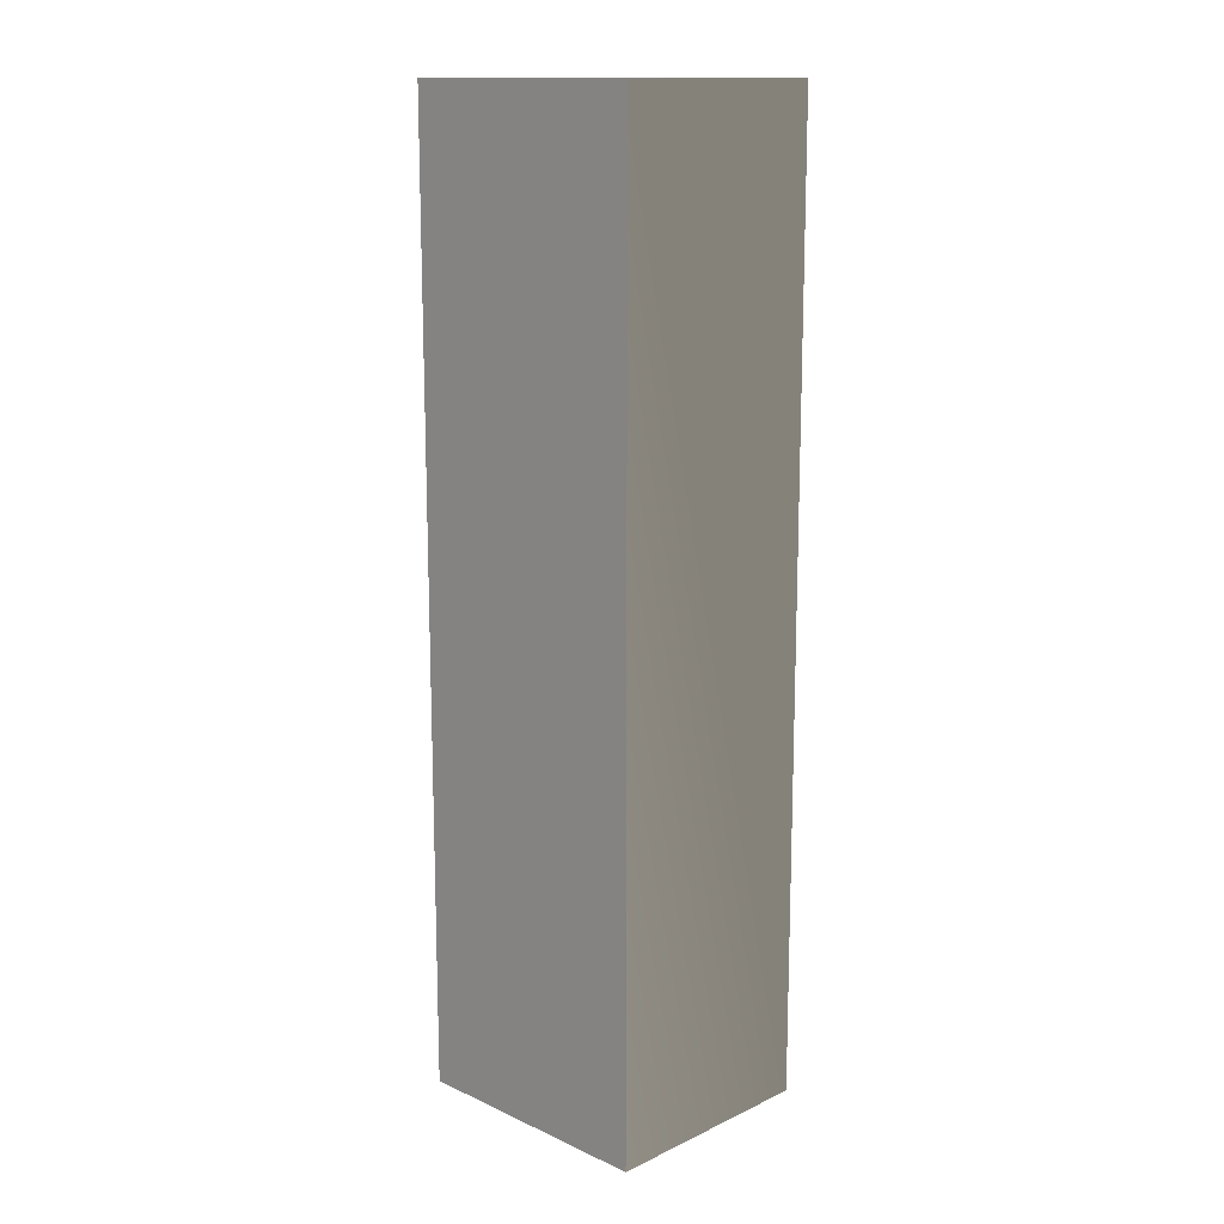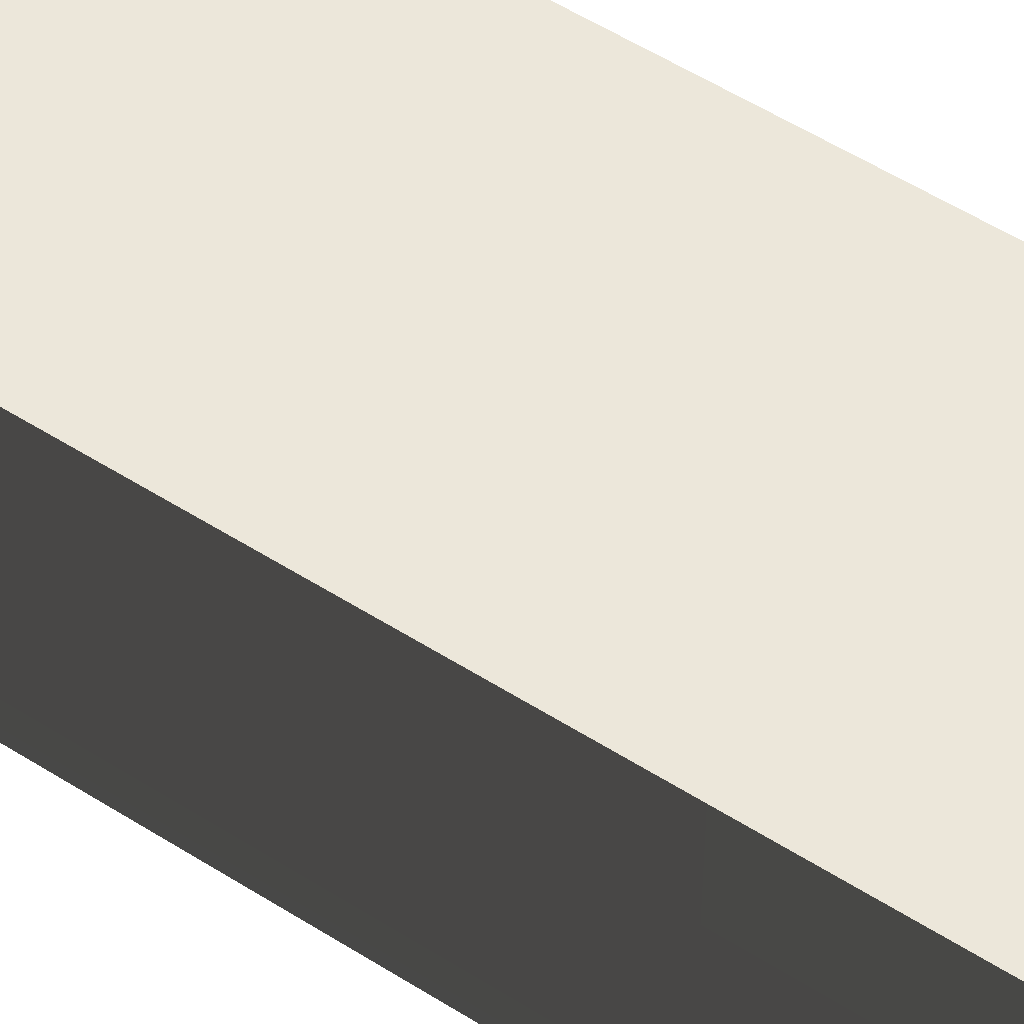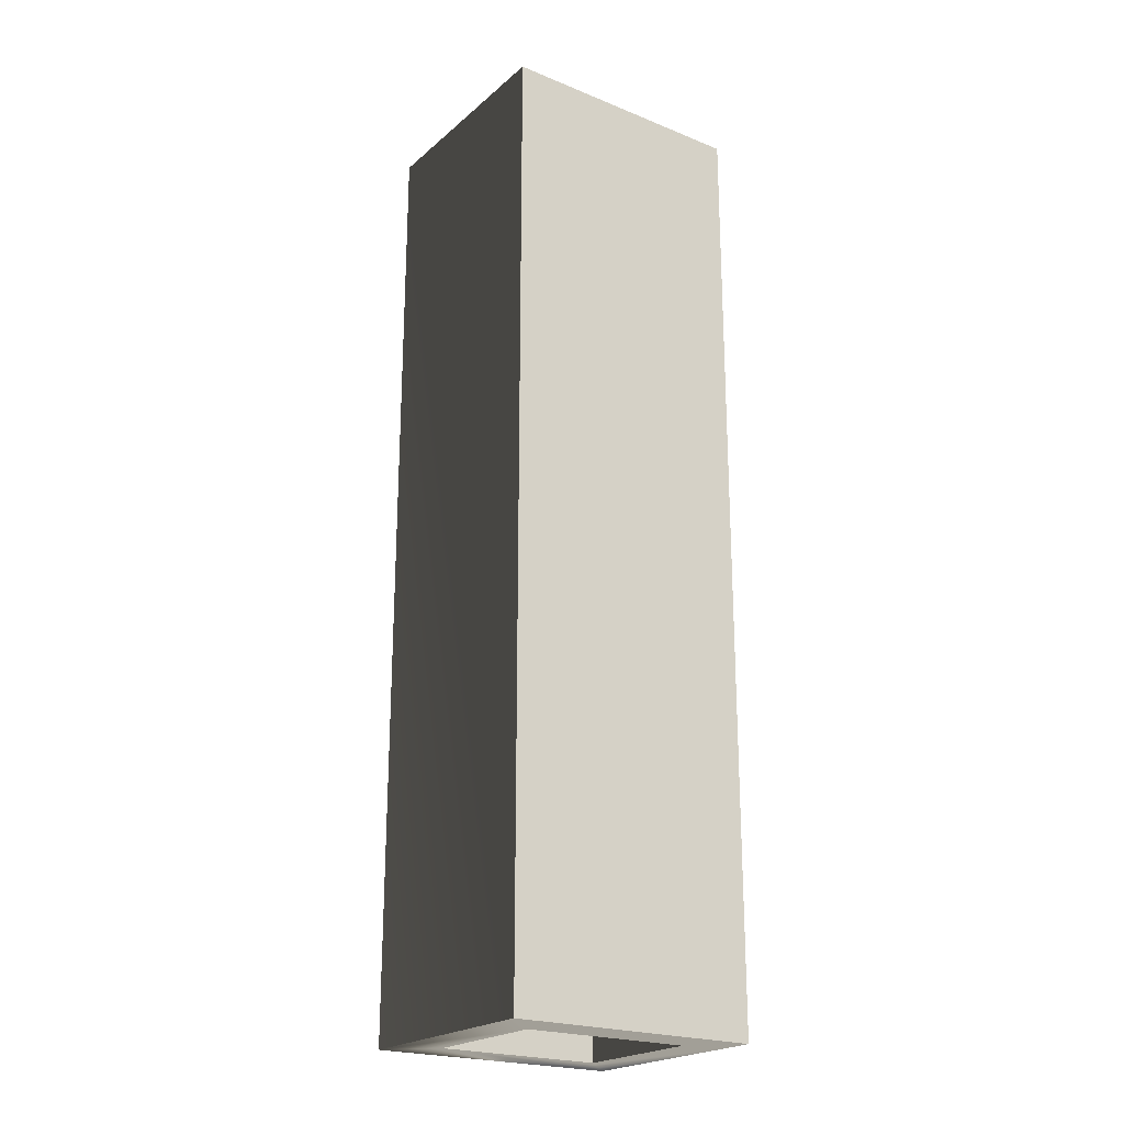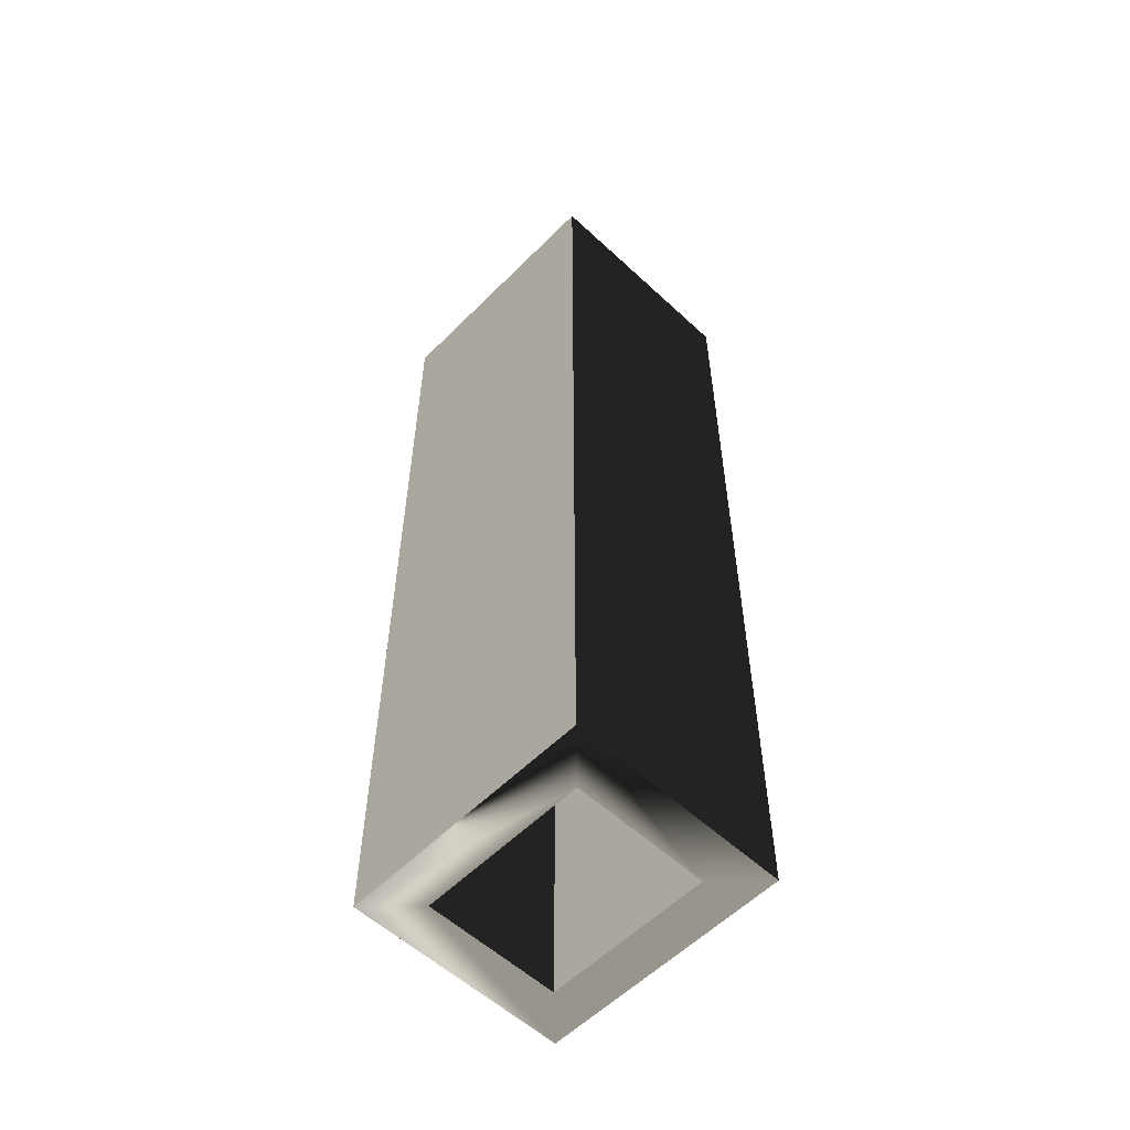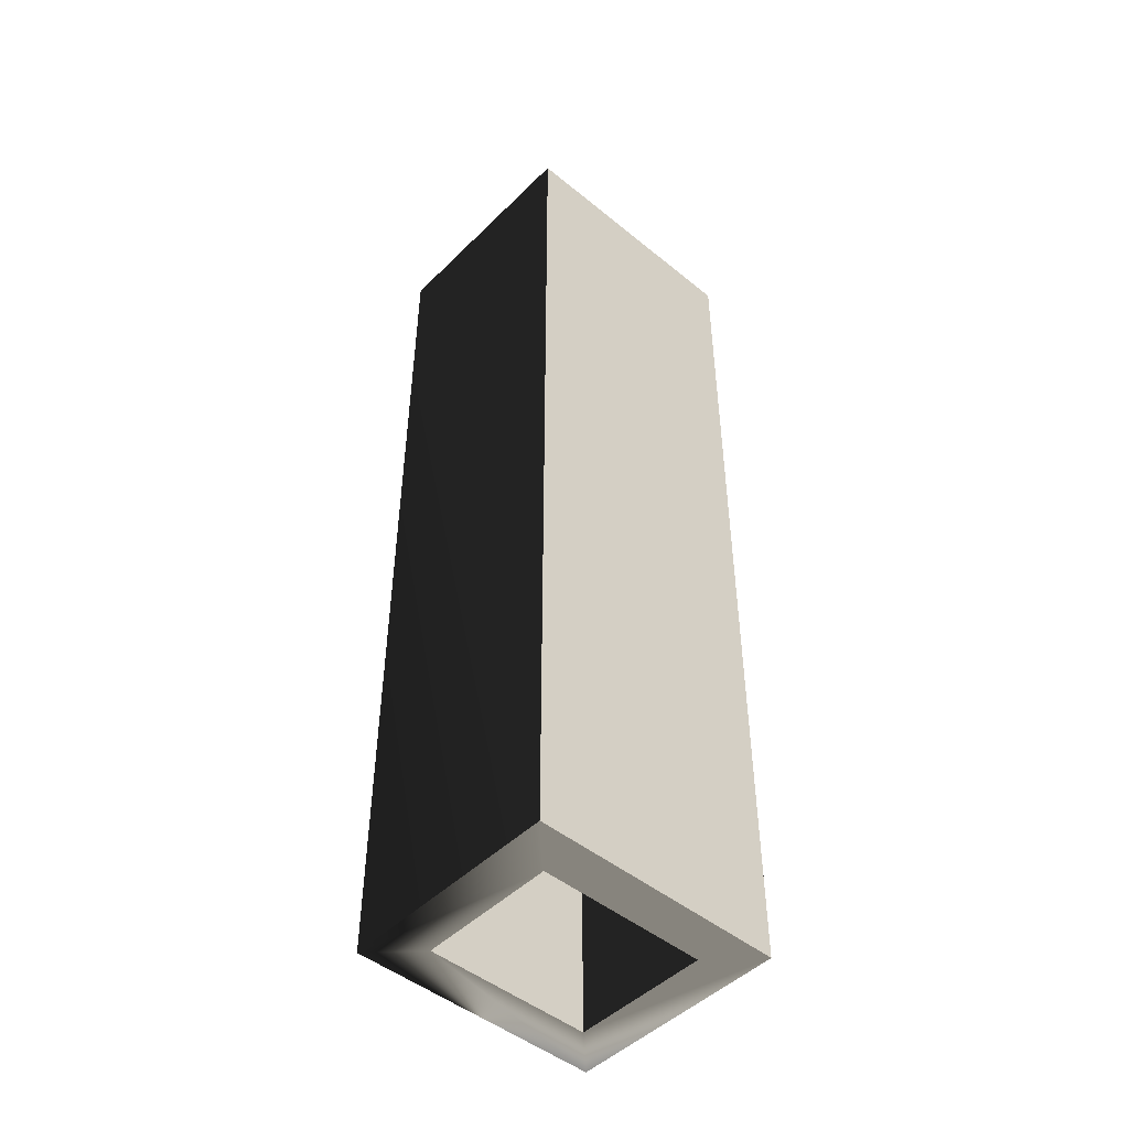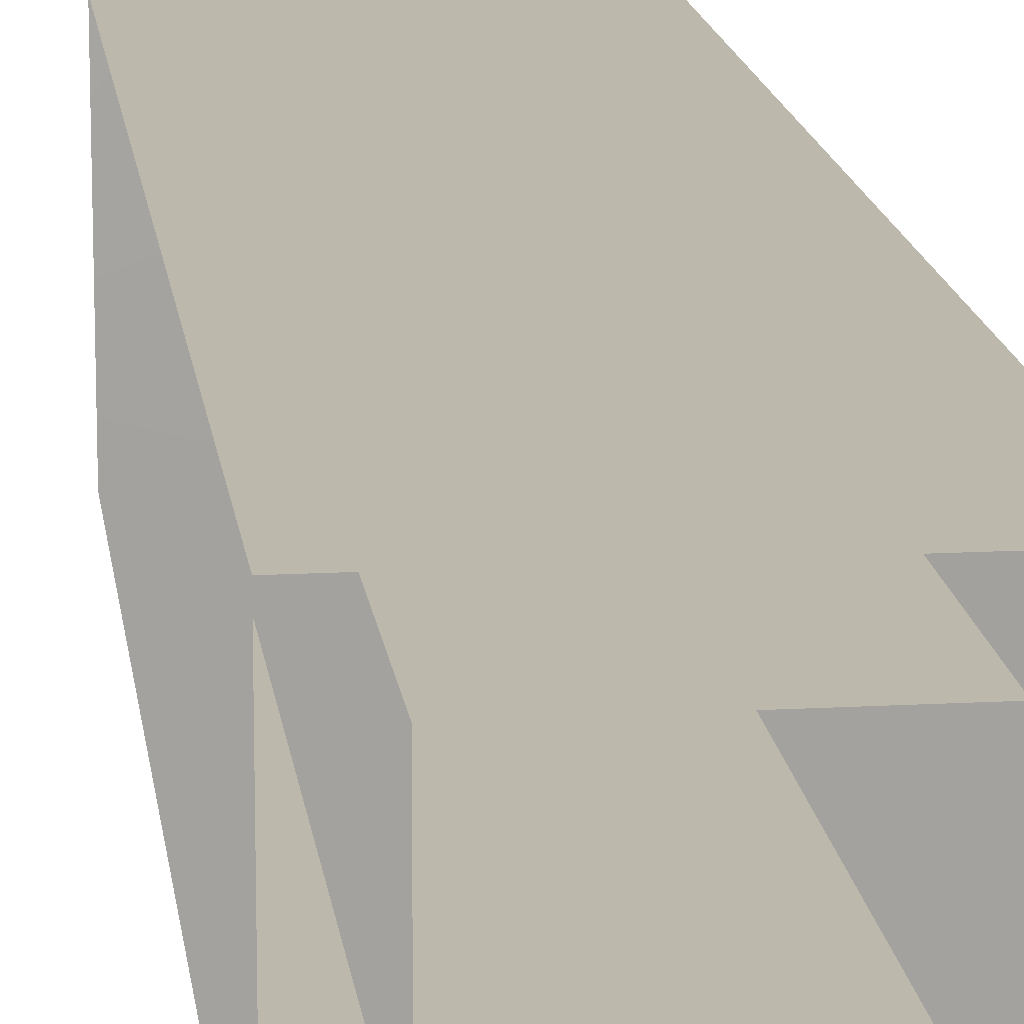
<metadata>
{"format":"obj","ext":"obj","renderer":"f3d","projection":"perspective","resolution":1024,"background":"white","views":[{"elev":14.2,"azim":-135.4,"up":"+Z"},{"elev":54.1,"azim":124.1,"up":"+Y"},{"elev":-22.1,"azim":-35.1,"up":"+Z"},{"elev":-56.8,"azim":-134.0,"up":"+Z"},{"elev":-47.9,"azim":-42.4,"up":"+Z"},{"elev":14.8,"azim":-6.9,"up":"+Y"}]}
</metadata>
<code>
g Tube10
v -13.36 10.06 0.001278
v -13.37 -13.36 -99.99
v -13.36 -13.36 0.001278
v -13.37 10.06 -99.99
v -8.915 -8.909 -99.99
v -13.37 -13.36 -99.99
v -8.915 5.603 -99.99
v -8.915 5.603 -99.99
v -8.909 -8.909 0.0009919
v -8.915 -8.909 -99.99
v -8.909 5.603 0.0009919
v -13.36 -13.36 0.001278
v 13.36 -13.36 -99.99
v 13.36 -13.36 -0.0004292
v -13.37 -13.36 -99.99
v 8.903 -8.909 -99.99
v 13.36 -13.36 -99.99
v -8.915 -8.909 -99.99
v -8.915 -8.909 -99.99
v 8.909 -8.909 -0.0001435
v 8.903 -8.909 -99.99
v -8.909 -8.909 0.0009919
v 13.36 -13.36 -0.0004292
v 13.36 10.06 -99.99
v 13.36 10.06 -0.000414
v 13.36 -13.36 -99.99
v 8.903 5.603 -99.99
v 8.903 -8.909 -99.99
v 8.903 -8.909 -99.99
v 8.909 5.603 -0.0001435
v 8.903 5.603 -99.99
v 8.909 -8.909 -0.0001435
v 13.36 10.06 -0.000414
v -13.37 10.06 -99.99
v -13.36 10.06 0.001278
v 13.36 10.06 -99.99
v -8.915 5.603 -99.99
v 8.903 5.603 -99.99
v 8.903 5.603 -99.99
v -8.909 5.603 0.0009919
v -8.915 5.603 -99.99
v 8.909 5.603 -0.0001435
f 3 1 2
f 2 1 4
f 6 4 5
f 5 4 7
f 10 8 9
f 9 8 11
f 14 12 13
f 13 12 15
f 17 6 16
f 16 6 18
f 21 19 20
f 20 19 22
f 25 23 24
f 24 23 26
f 24 17 27
f 27 17 28
f 31 29 30
f 30 29 32
f 35 33 34
f 34 33 36
f 4 24 37
f 37 24 38
f 41 39 40
f 40 39 42

</code>
